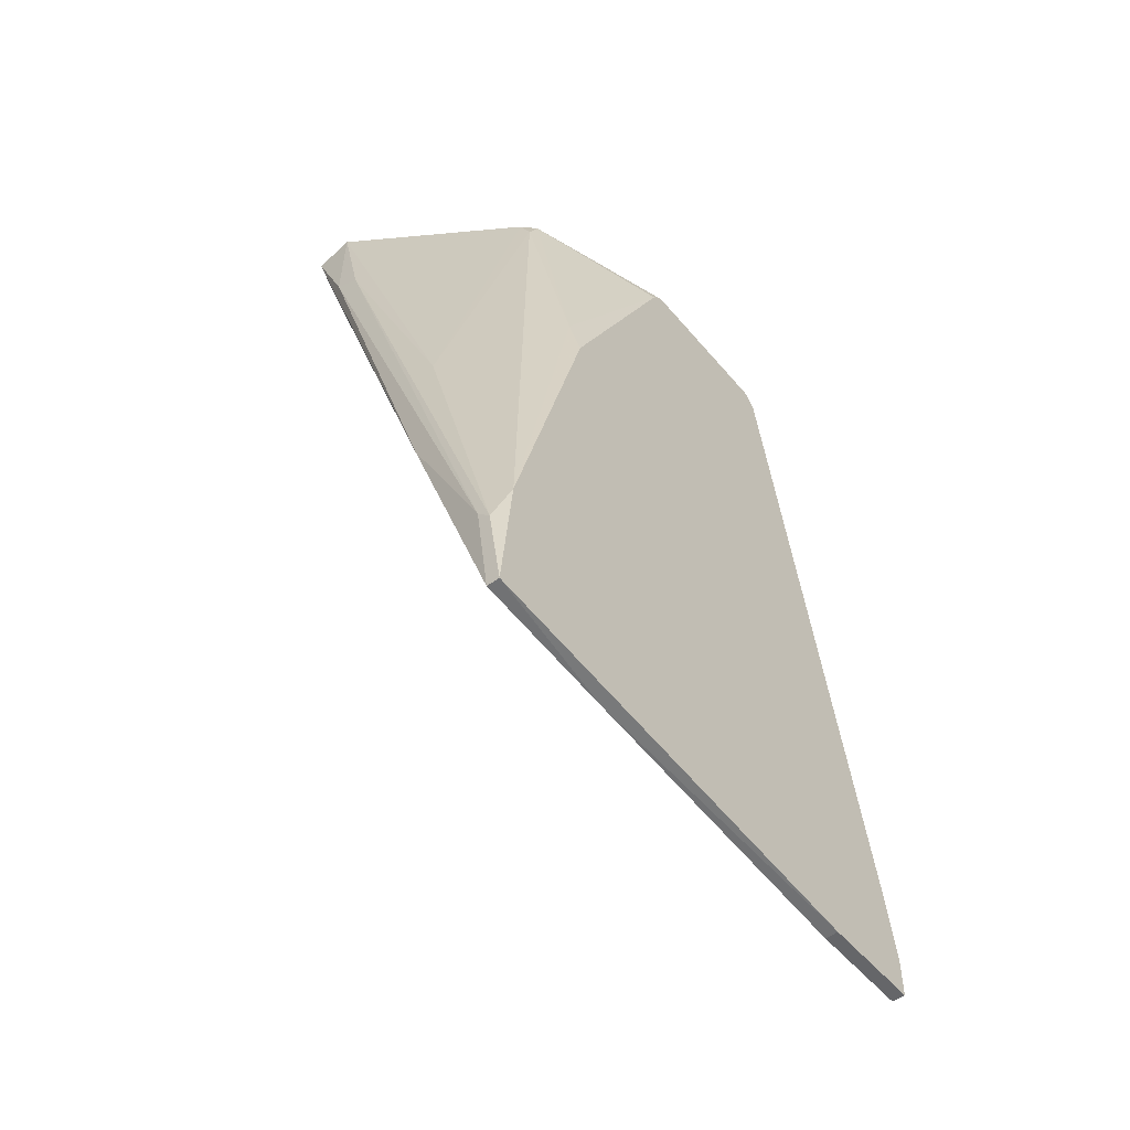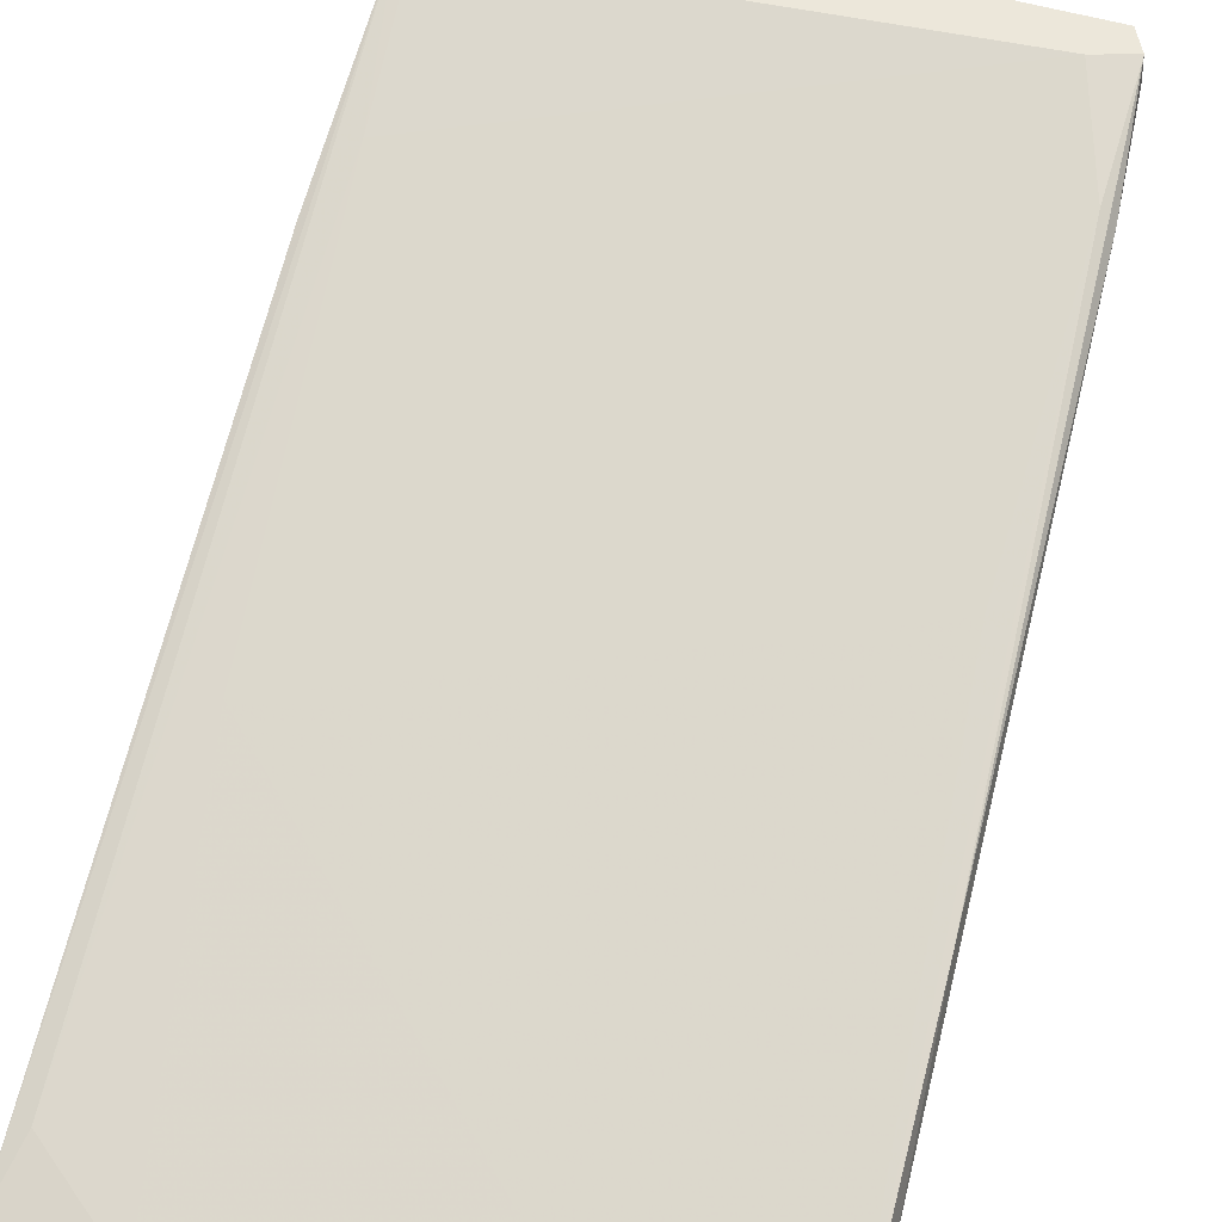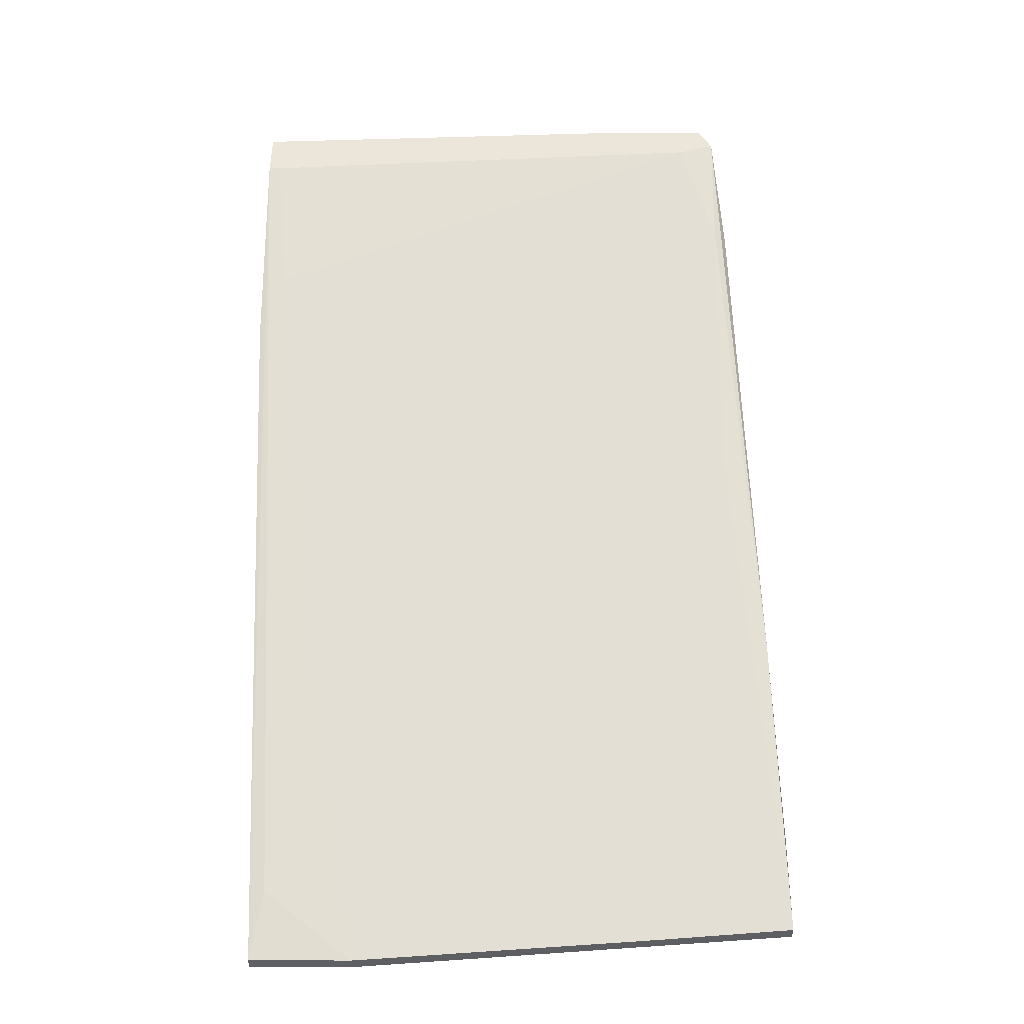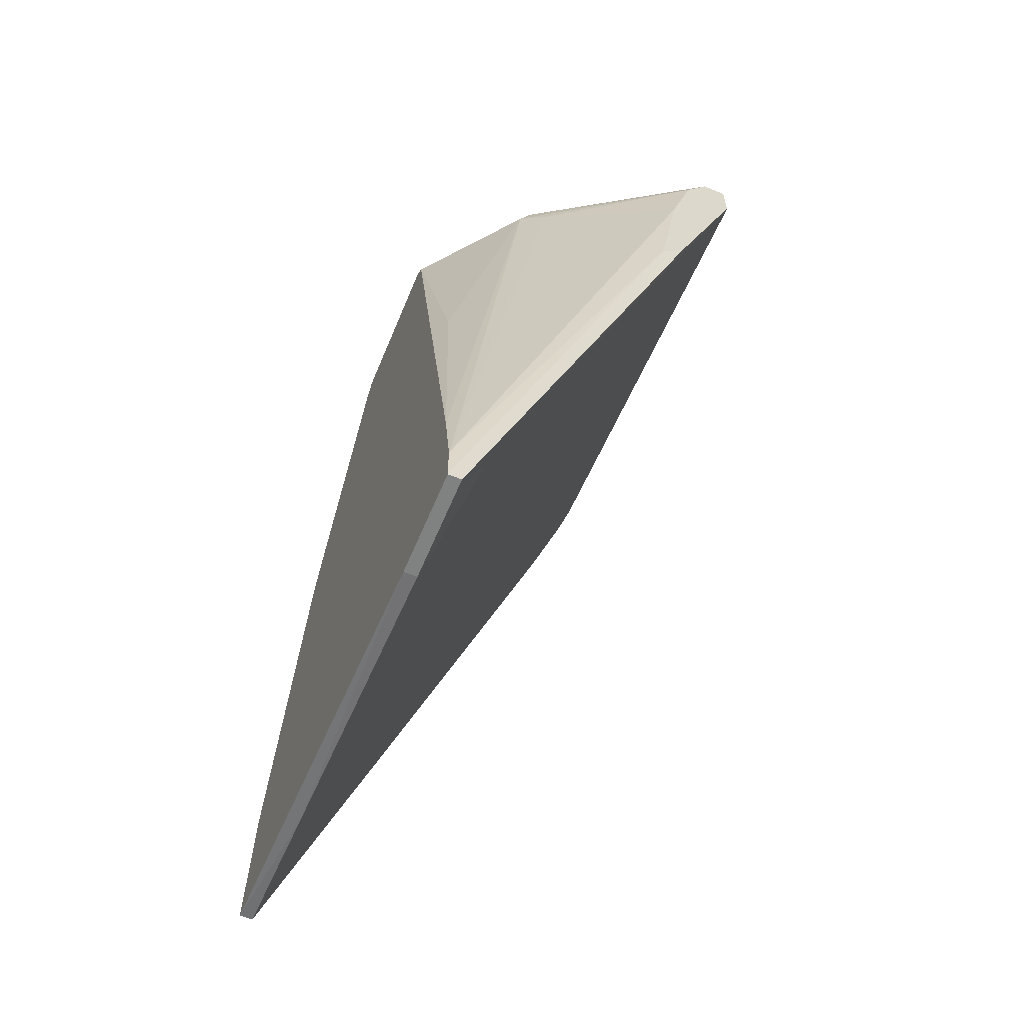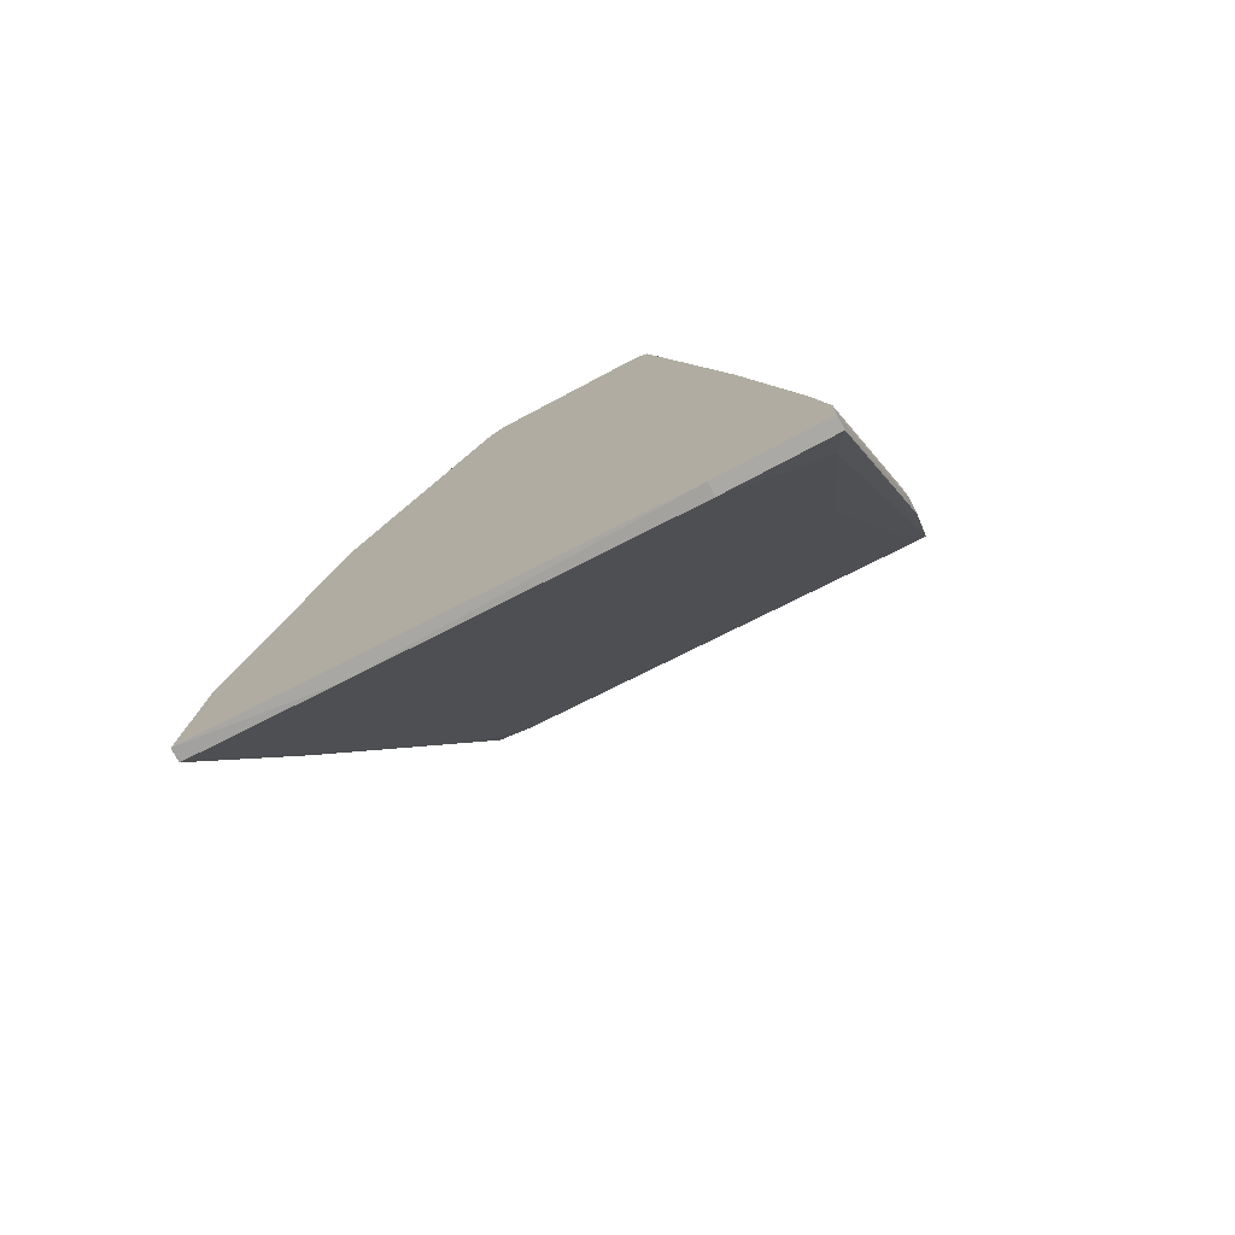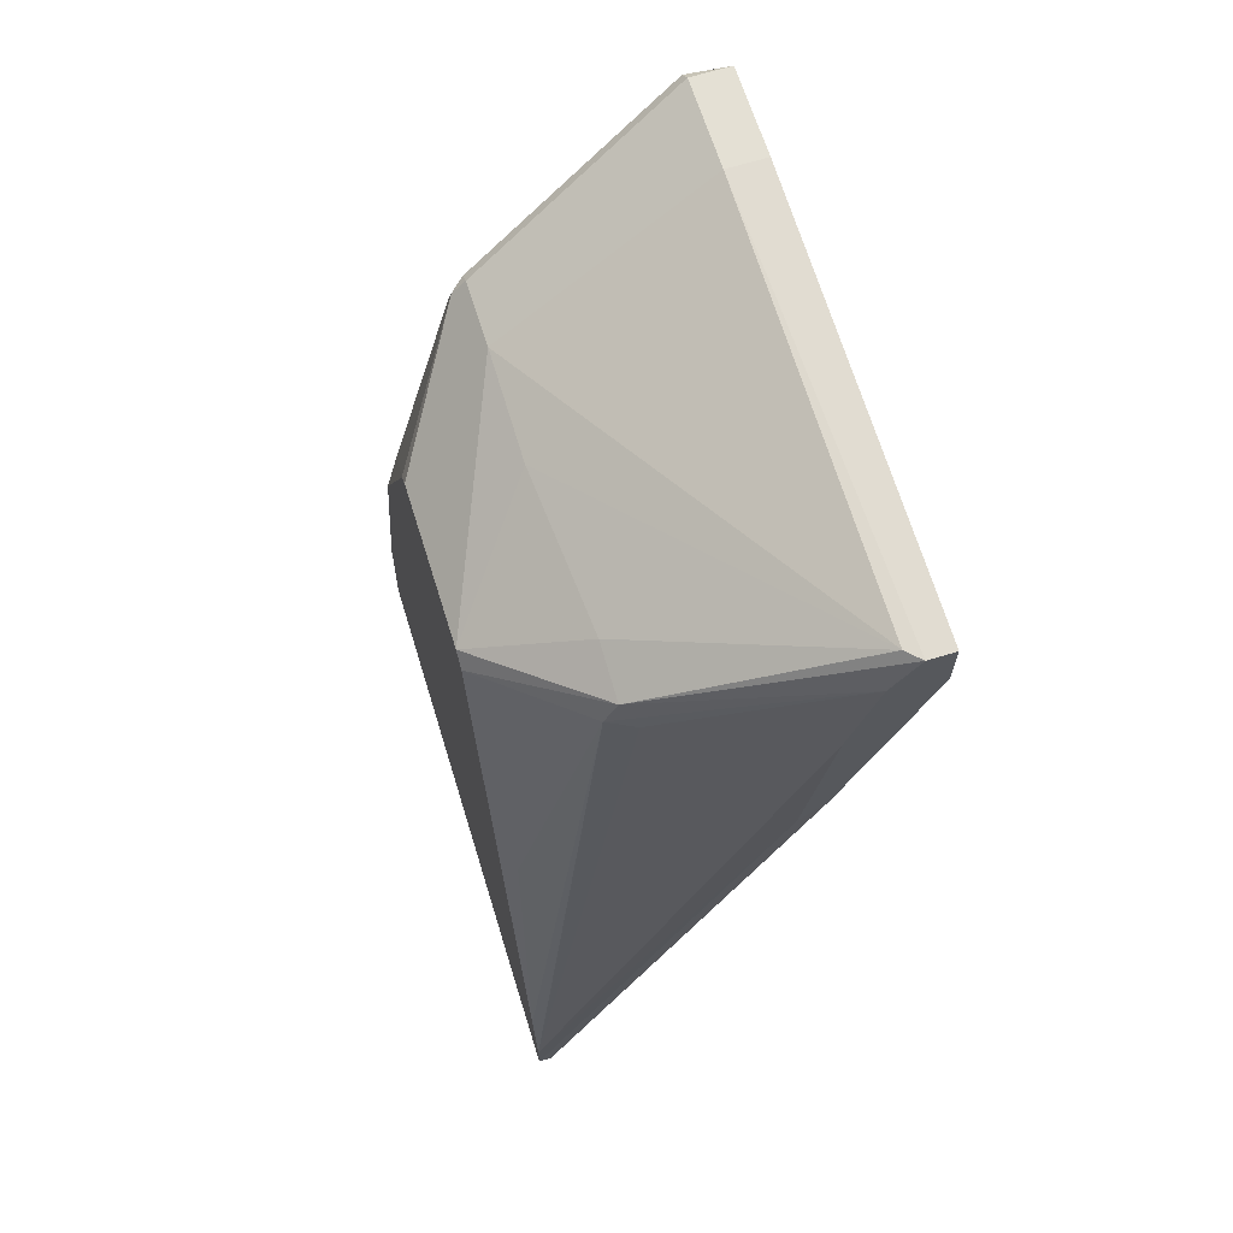
<metadata>
{"format":"obj","ext":"obj","renderer":"f3d","projection":"perspective","resolution":1024,"background":"white","views":[{"elev":-51.9,"azim":-51.4,"up":"+Z"},{"elev":51.5,"azim":-162.0,"up":"+Y"},{"elev":-43.1,"azim":179.3,"up":"+Z"},{"elev":-60.3,"azim":67.5,"up":"+Z"},{"elev":-75.5,"azim":27.9,"up":"+Z"},{"elev":66.1,"azim":72.7,"up":"+Z"}]}
</metadata>
<code>
v -0.01939 0.04186 0.02823
v -0.01939 0.03905 0.01983
v -0.01939 0.03905 0.02917
v -0.01939 0.03157 -0.000737
v 0.006774 0.01756 0.01515
v -0.005368 0.01756 0.01609
v -0.02033 0.03812 0.01983
v -0.02033 0.03625 0.01889
v -0.01846 0.04186 0.03011
v -0.01846 0.03905 0.03011
v -0.02313 0.01756 -0.03625
v -0.02313 0.0185 -0.02971
v -0.02313 0.0185 -0.03625
v -0.02313 0.01943 -0.02877
v -0.01659 0.04186 0.0273
v 0.01426 0.02784 -0.01382
v 0.01426 0.02597 0.01796
v -0.01472 0.02317 0.01983
v -0.01472 0.0241 0.02169
v 0.009578 0.01756 -0.03906
v 0.009578 0.0185 -0.03906
v 0.009578 0.02504 0.02076
v 0.01332 0.0241 0.01796
v 0.01332 0.02504 0.01983
v -0.01565 0.01756 -0.00354
v -0.01565 0.0185 0.000197
v -0.009107 0.0241 0.02263
v -0.001642 0.0241 0.02169
v -0.01378 0.02317 0.02169
v -0.01378 0.0241 0.02263
v 0.01706 0.01756 -0.03906
v 0.01706 0.01756 -0.03625
v 0.01706 0.03812 0.01421
v 0.01706 0.0185 -0.03906
v -0.0222 0.01756 -0.0269
v -0.0222 0.02597 -0.01569
v -0.01192 0.04186 0.03011
v -0.01192 0.03905 0.03011
v 0.01238 0.0185 -0.006337
v 0.01893 0.04186 0.02823
v 0.01893 0.04186 0.0245
v 0.01893 0.03812 0.02543
v 0.01893 0.03438 0.007672
v 0.01893 0.03999 0.02823
v 0.01893 0.03625 0.01889
v 0.01893 0.03625 0.009541
v -0.01285 0.0185 -0.03719
v 0.005839 0.01756 0.01609
v 0.01612 0.01756 -0.03064
v 0.01612 0.02036 -0.03438
v -0.006303 0.01756 0.01515
v 0.01799 0.04186 0.0245
v 0.01799 0.03905 0.02823
v -0.02126 0.02597 -0.004475
f 22 53 28
f 37 40 1
f 11 48 51
f 1 40 52
f 48 11 32
f 40 37 44
f 11 51 35
f 44 37 38
f 1 52 15
f 35 51 25
f 40 44 45
f 44 38 53
f 38 27 53
f 48 32 5
f 35 18 54
f 40 45 46
f 13 11 14
f 38 37 10
f 27 38 10
f 32 11 31
f 21 34 31
f 44 53 24
f 48 5 24
f 5 23 24
f 22 48 24
f 53 22 24
f 3 1 7
f 23 5 39
f 51 48 6
f 29 51 6
f 48 27 6
f 34 21 50
f 21 16 50
f 45 32 43
f 34 46 43
f 46 45 43
f 32 31 43
f 31 34 43
f 45 44 42
f 24 23 42
f 44 24 42
f 23 32 17
f 32 45 17
f 42 23 17
f 45 42 17
f 37 1 9
f 1 3 9
f 10 37 9
f 3 10 9
f 54 3 8
f 3 7 8
f 7 14 8
f 13 14 36
f 7 1 36
f 14 7 36
f 27 10 30
f 29 6 30
f 6 27 30
f 15 52 33
f 50 16 33
f 50 33 41
f 52 40 41
f 40 46 41
f 46 34 41
f 34 50 41
f 33 52 41
f 1 15 2
f 4 13 2
f 16 4 2
f 36 1 2
f 13 36 2
f 15 33 2
f 33 16 2
f 11 13 47
f 16 21 47
f 13 4 47
f 4 16 47
f 32 23 49
f 5 32 49
f 23 39 49
f 39 5 49
f 51 29 26
f 25 51 26
f 35 25 26
f 29 18 26
f 18 35 26
f 11 35 12
f 35 54 12
f 14 11 12
f 54 8 12
f 8 14 12
f 31 11 20
f 21 31 20
f 11 47 20
f 47 21 20
f 18 29 19
f 3 54 19
f 54 18 19
f 10 3 19
f 29 30 19
f 30 10 19
f 27 48 28
f 53 27 28
f 48 22 28

</code>
